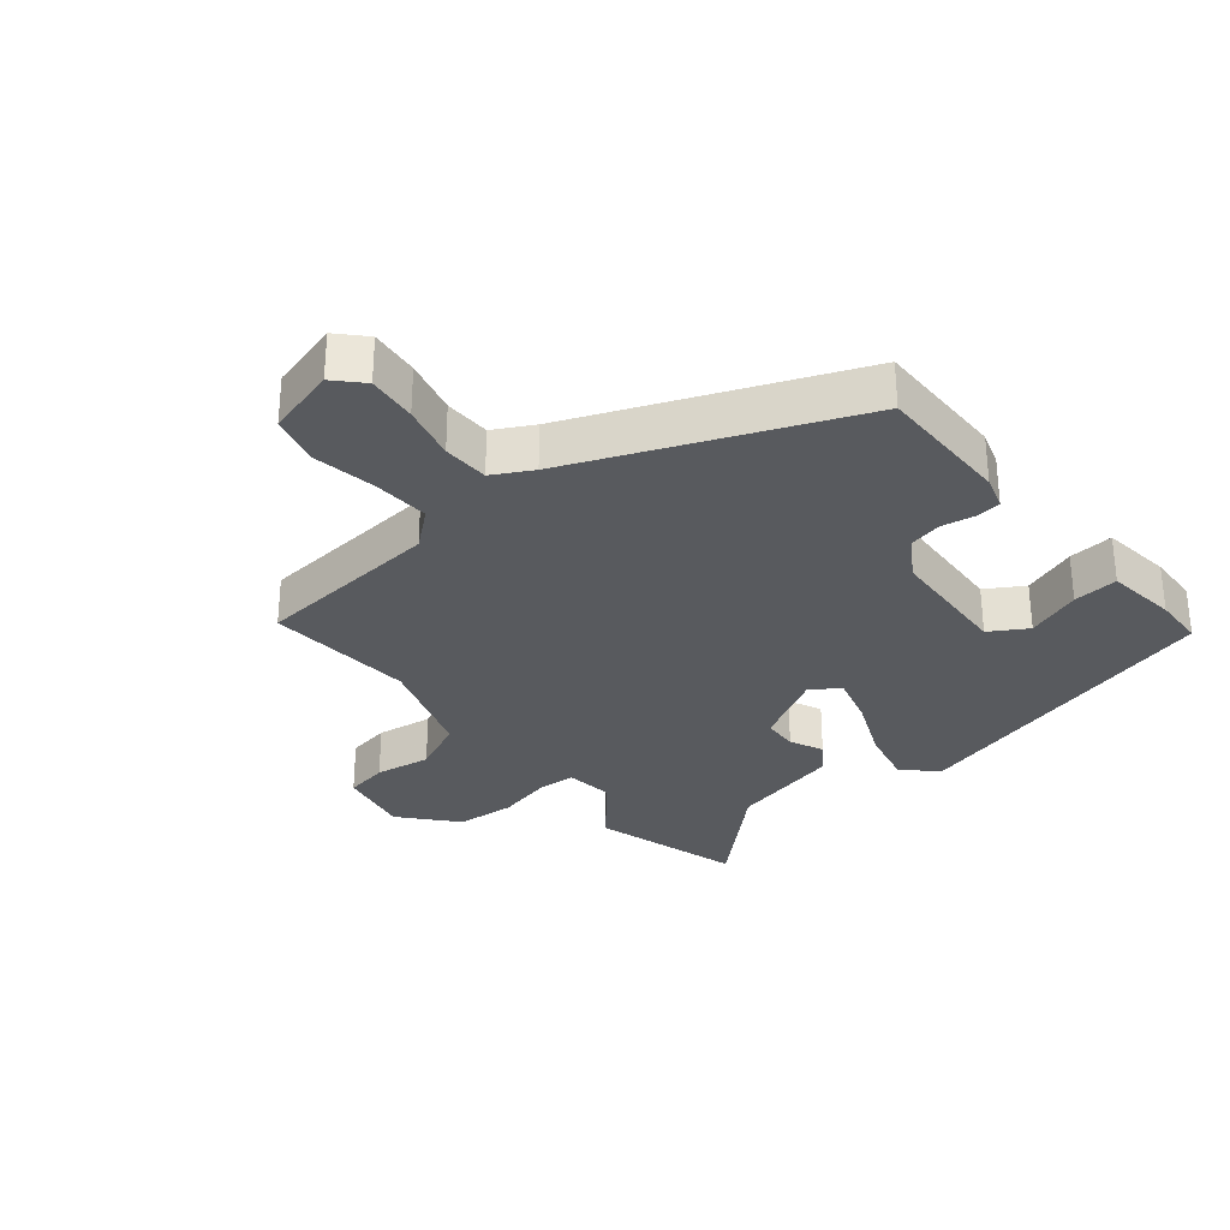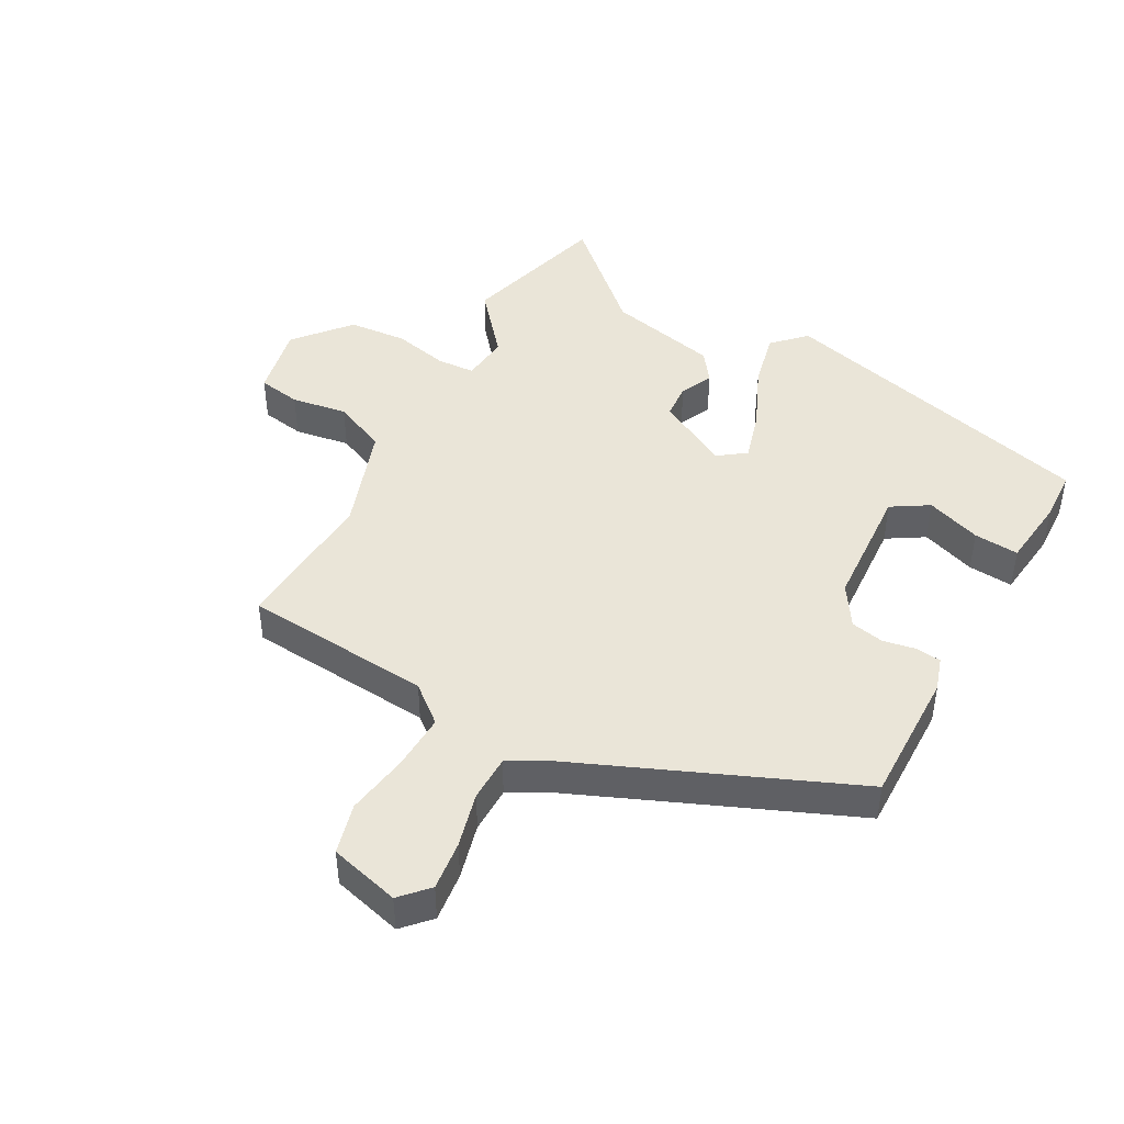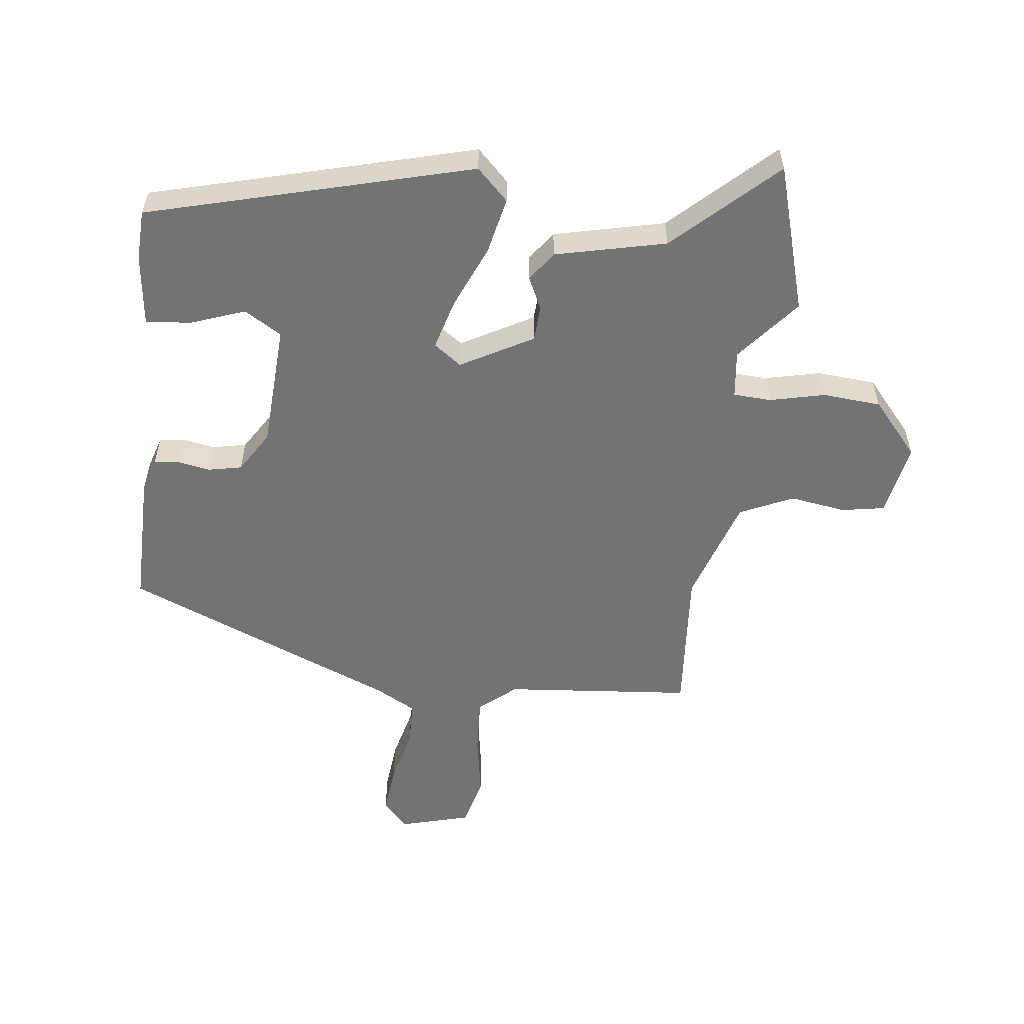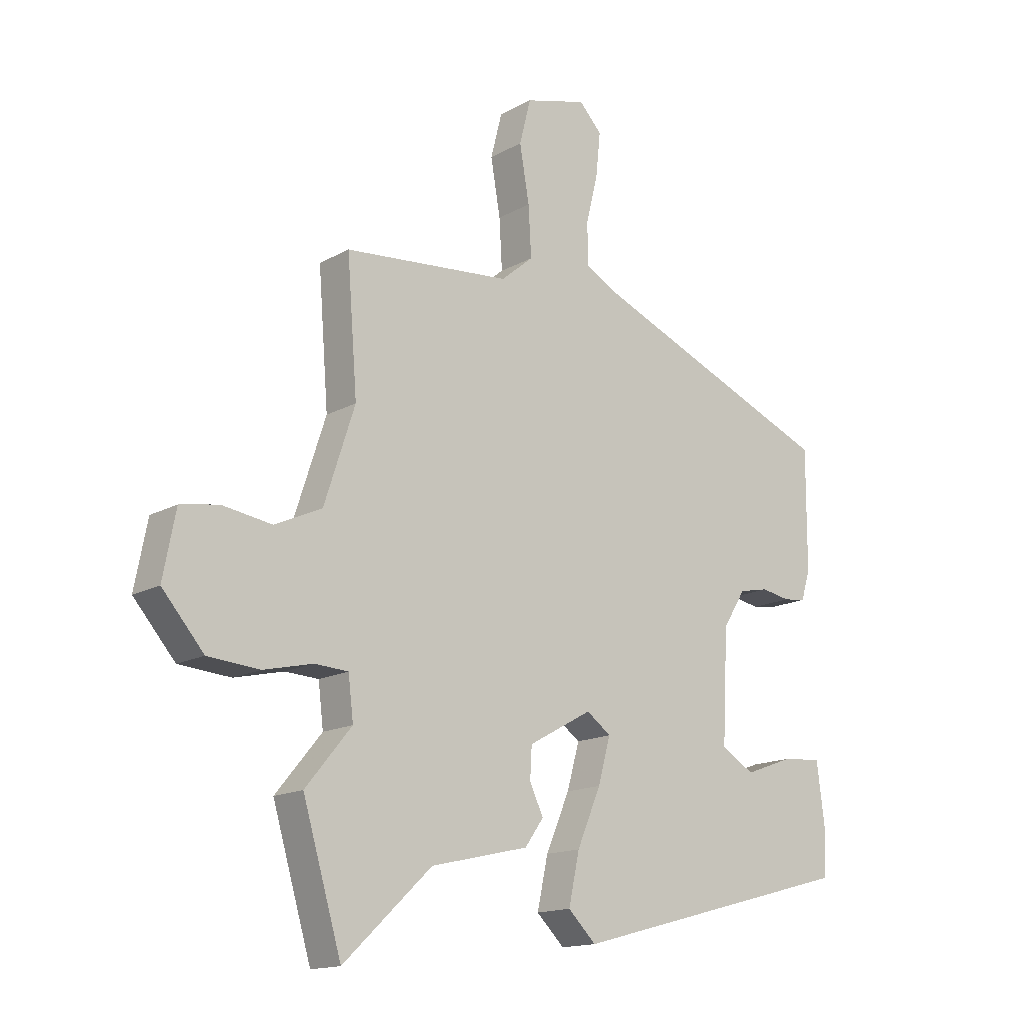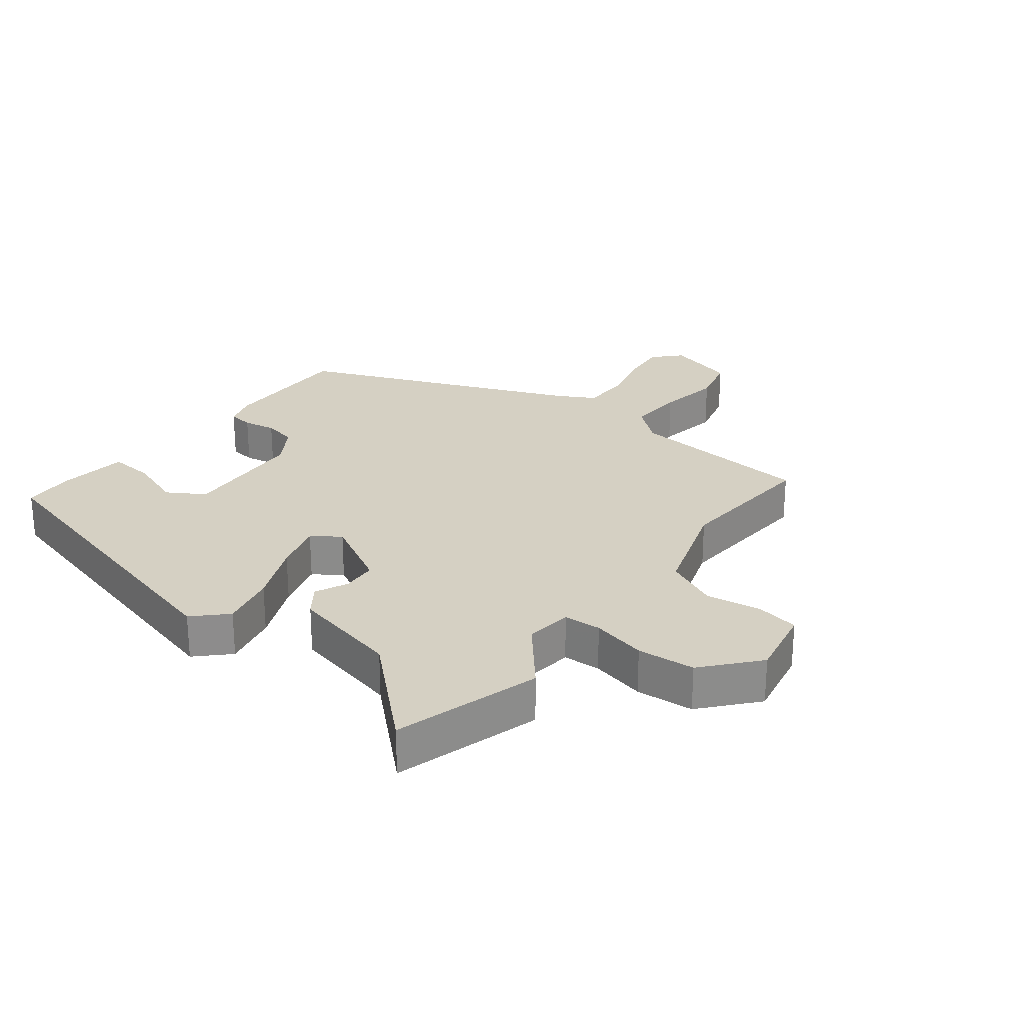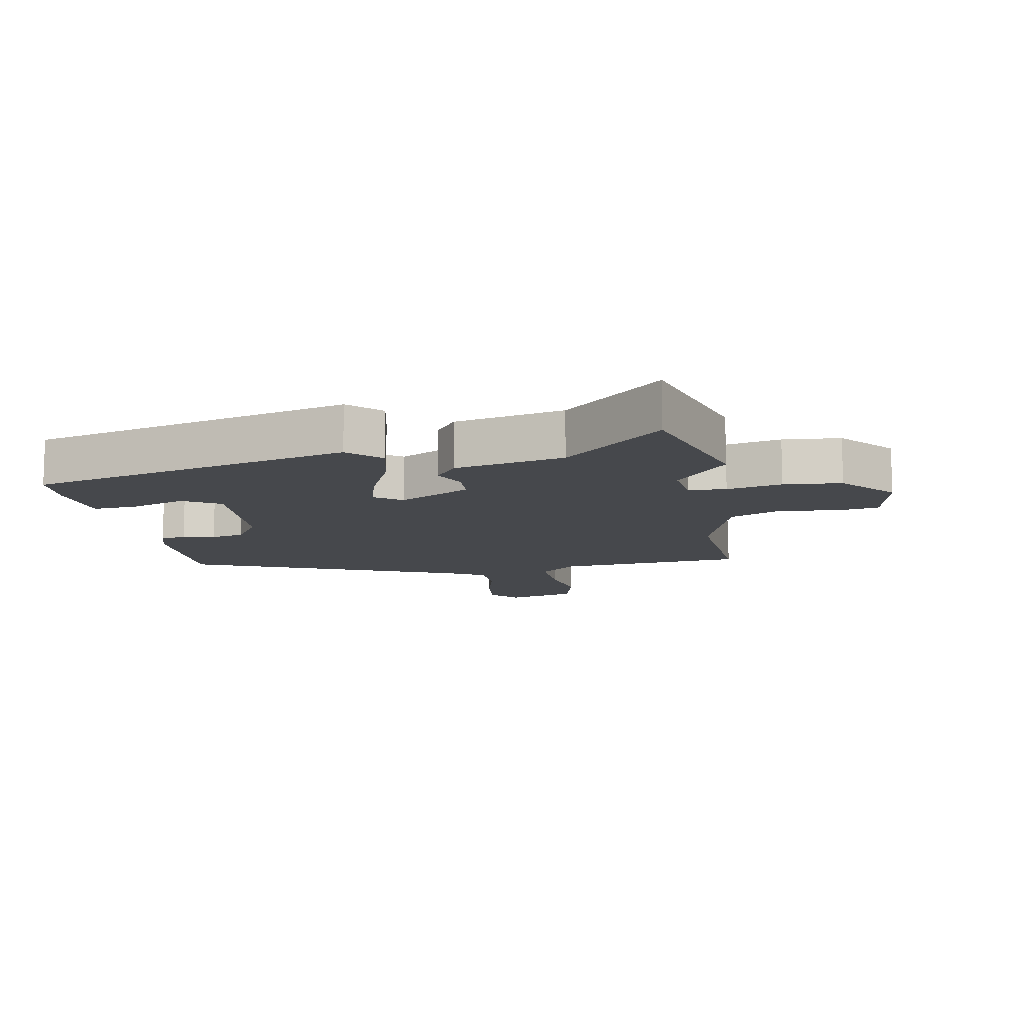
<metadata>
{"format":"obj","ext":"obj","renderer":"f3d","projection":"perspective","resolution":1024,"background":"white","views":[{"elev":-30.7,"azim":39.2,"up":"+Y"},{"elev":45.1,"azim":28.1,"up":"+Y"},{"elev":-56.0,"azim":173.1,"up":"+Y"},{"elev":-15.3,"azim":-40.5,"up":"+Z"},{"elev":26.1,"azim":-142.6,"up":"+Y"},{"elev":-11.3,"azim":-169.9,"up":"+Y"}]}
</metadata>
<code>
v 0.493 0.07 -0.407
v -0.011 0.07 -0.542
v -0.06 0.07 -0.494
v -0.041 0.07 -0.406
v 0.001 0.07 -0.308
v 0.023 0.07 -0.229
v -0.02 0.07 -0.198
v -0.132 0.07 -0.26
v -0.135 0.07 -0.315
v -0.111 0.07 -0.366
v -0.144 0.07 -0.412
v -0.316 0.07 -0.452
v -0.471 0.07 -0.598
v -0.539 0.07 -0.368
v -0.458 0.07 -0.27
v -0.467 0.07 -0.196
v -0.526 0.07 -0.193
v -0.612 0.07 -0.213
v -0.703 0.07 -0.206
v -0.776 0.07 -0.122
v -0.754 0.07 -0.008
v -0.687 0.07 0.004
v -0.6 0.07 -0.009
v -0.517 0.07 0.029
v -0.463 0.07 0.194
v -0.481 0.07 0.424
v -0.188 0.07 0.451
v -0.131 0.07 0.499
v -0.136 0.07 0.587
v -0.153 0.07 0.685
v -0.133 0.07 0.764
v -0.024 0.07 0.794
v 0.016 0.07 0.752
v 0.008 0.07 0.675
v -0.013 0.07 0.589
v -0.011 0.07 0.517
v 0.05 0.07 0.484
v 0.478 0.07 0.309
v 0.477 0.07 0.099
v 0.461 0.07 0.047
v 0.422 0.07 0.042
v 0.371 0.07 0.051
v 0.319 0.07 0.04
v 0.279 0.07 -0.024
v 0.269 0.07 -0.219
v 0.327 0.07 -0.254
v 0.412 0.07 -0.223
v 0.482 0.07 -0.217
v 0.496 0.07 -0.327
v 0.493 0 -0.407
v -0.011 0 -0.542
v -0.06 0 -0.494
v -0.041 0 -0.406
v 0.001 0 -0.308
v 0.023 0 -0.229
v -0.02 0 -0.198
v -0.132 0 -0.26
v -0.135 0 -0.315
v -0.111 0 -0.366
v -0.144 0 -0.412
v -0.316 0 -0.452
v -0.471 0 -0.598
v -0.539 0 -0.368
v -0.458 0 -0.27
v -0.467 0 -0.196
v -0.526 0 -0.193
v -0.612 0 -0.213
v -0.703 0 -0.206
v -0.776 0 -0.122
v -0.754 0 -0.008
v -0.687 0 0.004
v -0.6 0 -0.009
v -0.517 0 0.029
v -0.463 0 0.194
v -0.481 0 0.424
v -0.188 0 0.451
v -0.131 0 0.499
v -0.136 0 0.587
v -0.153 0 0.685
v -0.133 0 0.764
v -0.024 0 0.794
v 0.016 0 0.752
v 0.008 0 0.675
v -0.013 0 0.589
v -0.011 0 0.517
v 0.05 0 0.484
v 0.478 0 0.309
v 0.477 0 0.099
v 0.461 0 0.047
v 0.422 0 0.042
v 0.371 0 0.051
v 0.319 0 0.04
v 0.279 0 -0.024
v 0.269 0 -0.219
v 0.327 0 -0.254
v 0.412 0 -0.223
v 0.482 0 -0.217
v 0.496 0 -0.327
f 46 47 48 49
f 46 49 1 2
f 45 46 2 3
f 44 45 3 4
f 43 44 4 5
f 39 40 41 42
f 37 38 39 42
f 36 37 42 43
f 32 33 34 35
f 32 35 36
f 29 30 31 32
f 28 29 32 36
f 27 28 36 43
f 25 26 27 43
f 20 21 22 23
f 20 23 24
f 17 18 19 20
f 16 17 20 24
f 12 13 14 15
f 12 15 16
f 9 10 11 12
f 8 9 12 16
f 7 8 16 24
f 43 5 6
f 43 6 7
f 7 24 25 43
f 98 97 96 95
f 51 50 98 95
f 52 51 95 94
f 53 52 94 93
f 54 53 93 92
f 91 90 89 88
f 91 88 87 86
f 92 91 86 85
f 84 83 82 81
f 85 84 81
f 81 80 79 78
f 85 81 78 77
f 92 85 77 76
f 92 76 75 74
f 72 71 70 69
f 73 72 69
f 69 68 67 66
f 73 69 66 65
f 64 63 62 61
f 65 64 61
f 61 60 59 58
f 65 61 58 57
f 73 65 57 56
f 55 54 92
f 56 55 92
f 92 74 73 56
f 1 50 51 2
f 2 51 52 3
f 3 52 53 4
f 4 53 54 5
f 5 54 55 6
f 6 55 56 7
f 7 56 57 8
f 8 57 58 9
f 9 58 59 10
f 10 59 60 11
f 11 60 61 12
f 12 61 62 13
f 13 62 63 14
f 14 63 64 15
f 15 64 65 16
f 16 65 66 17
f 17 66 67 18
f 18 67 68 19
f 19 68 69 20
f 20 69 70 21
f 21 70 71 22
f 22 71 72 23
f 23 72 73 24
f 24 73 74 25
f 25 74 75 26
f 26 75 76 27
f 27 76 77 28
f 28 77 78 29
f 29 78 79 30
f 30 79 80 31
f 31 80 81 32
f 32 81 82 33
f 33 82 83 34
f 34 83 84 35
f 35 84 85 36
f 36 85 86 37
f 37 86 87 38
f 38 87 88 39
f 39 88 89 40
f 40 89 90 41
f 41 90 91 42
f 42 91 92 43
f 43 92 93 44
f 44 93 94 45
f 45 94 95 46
f 46 95 96 47
f 47 96 97 48
f 48 97 98 49
f 49 98 50 1

</code>
